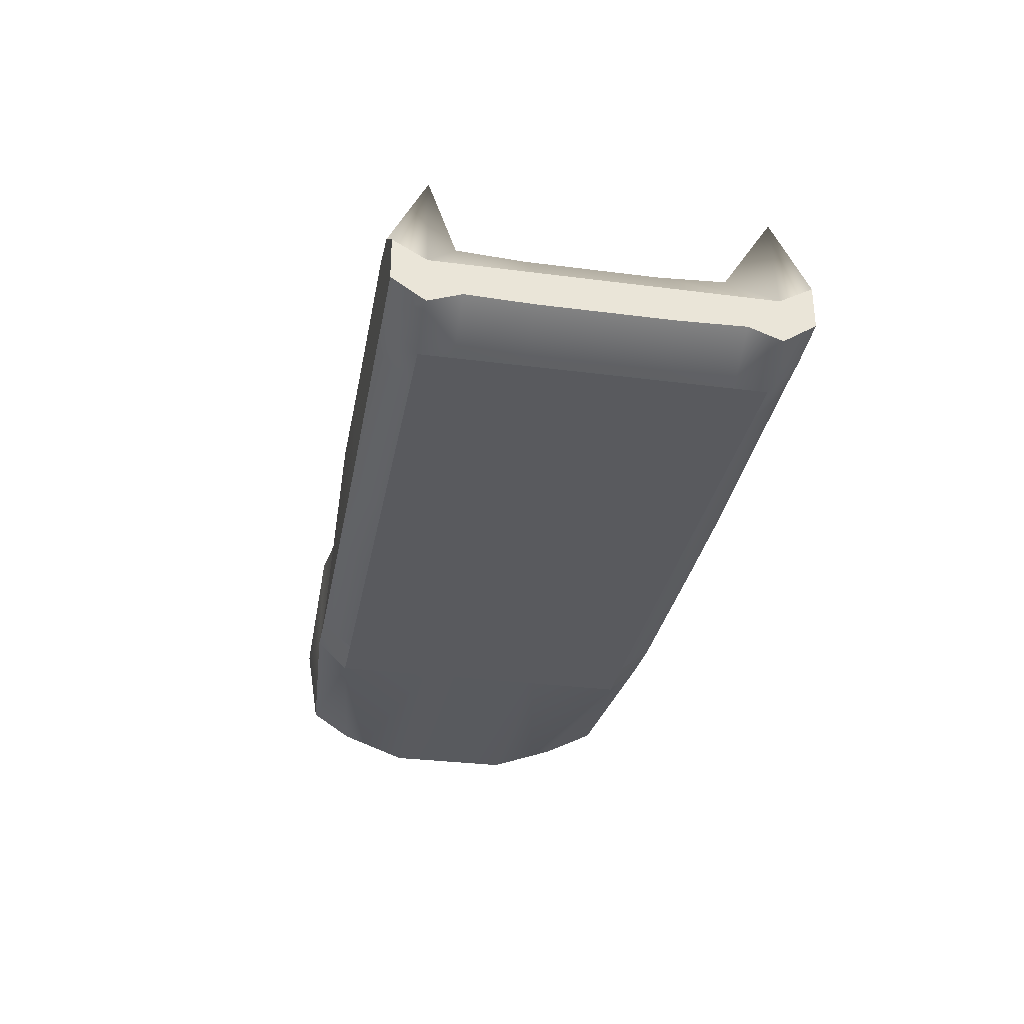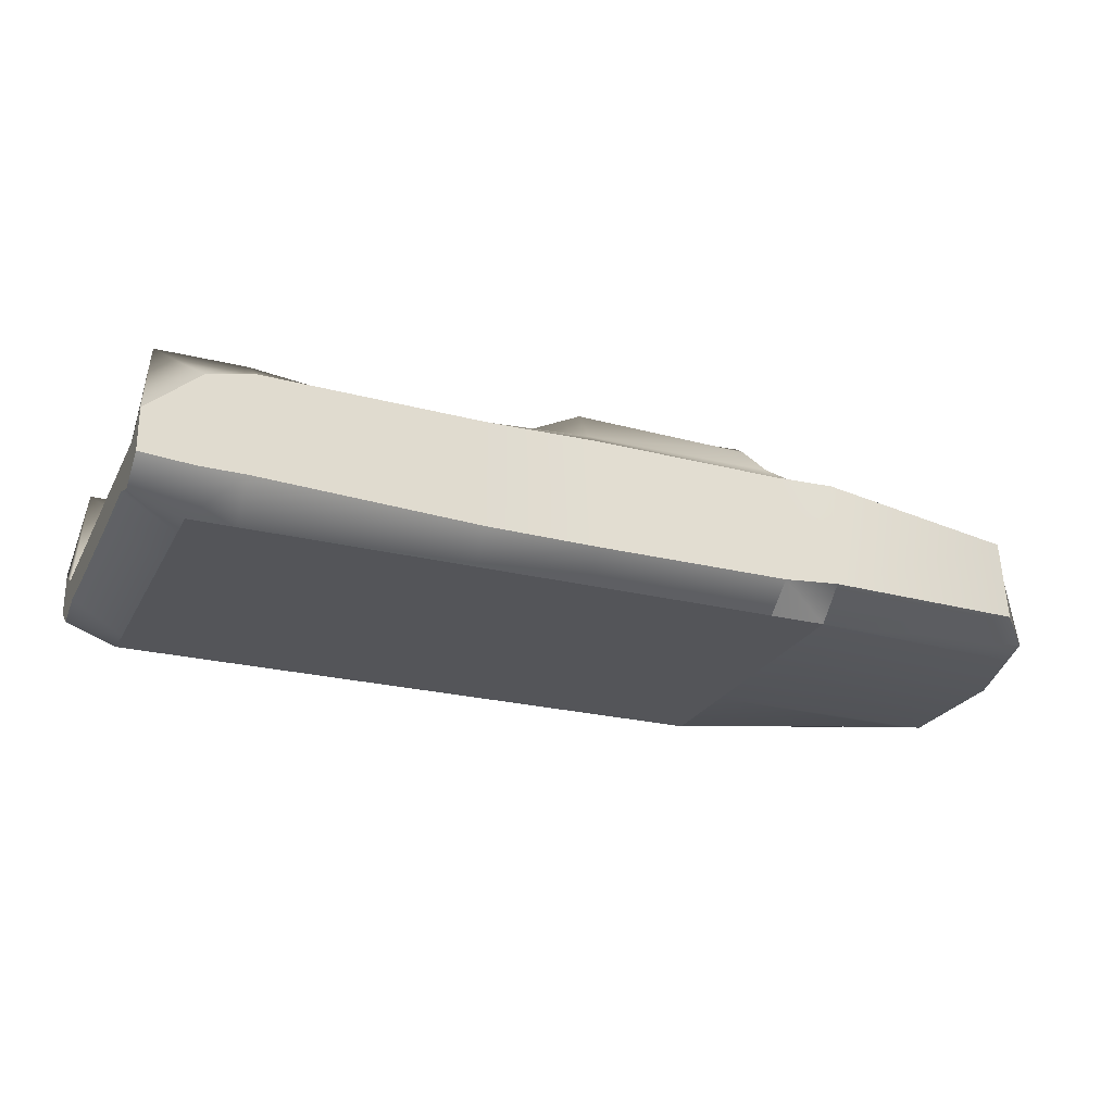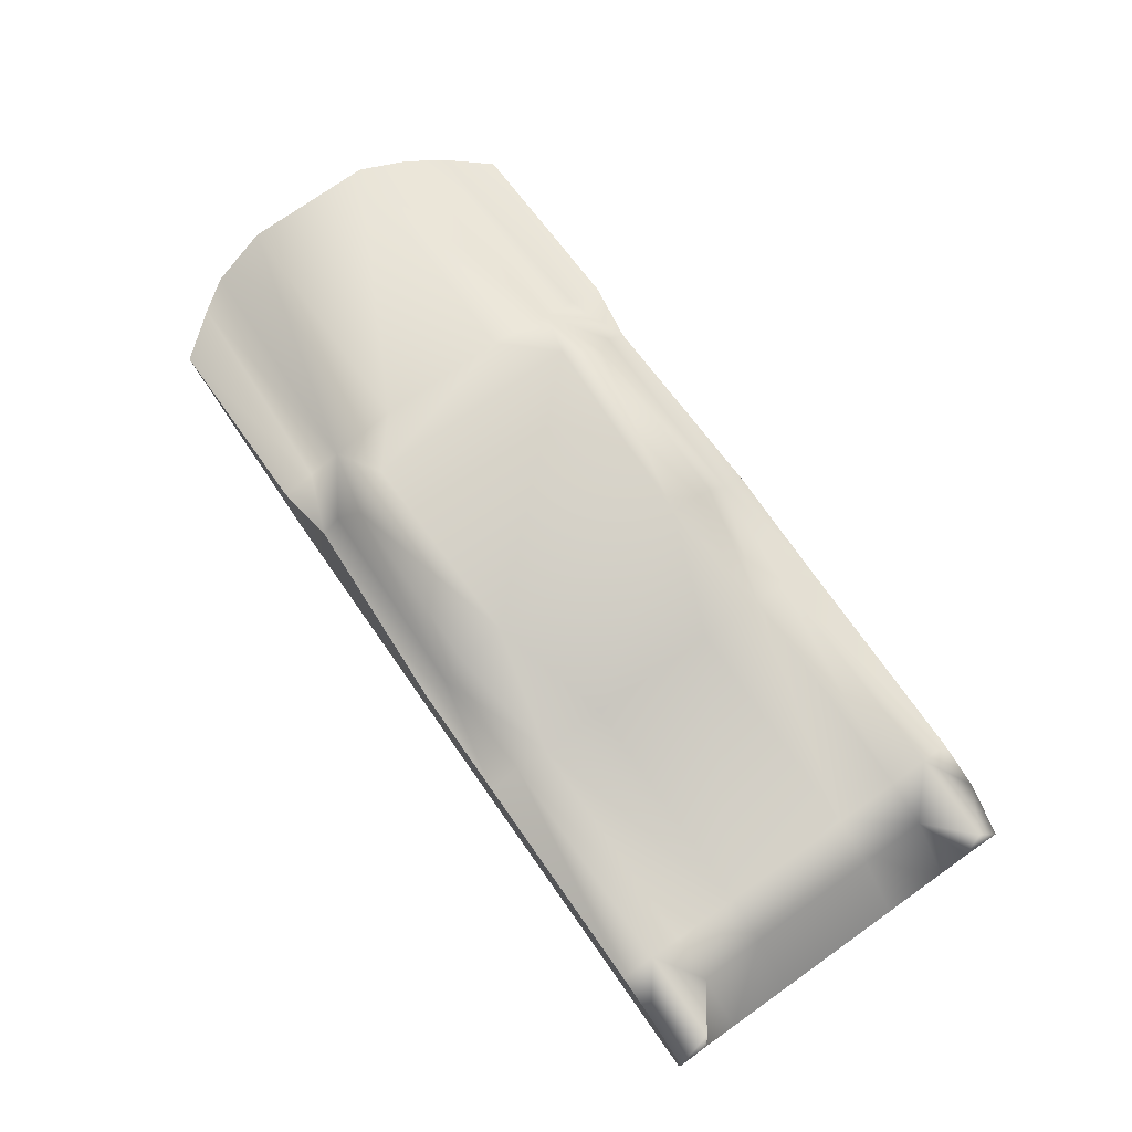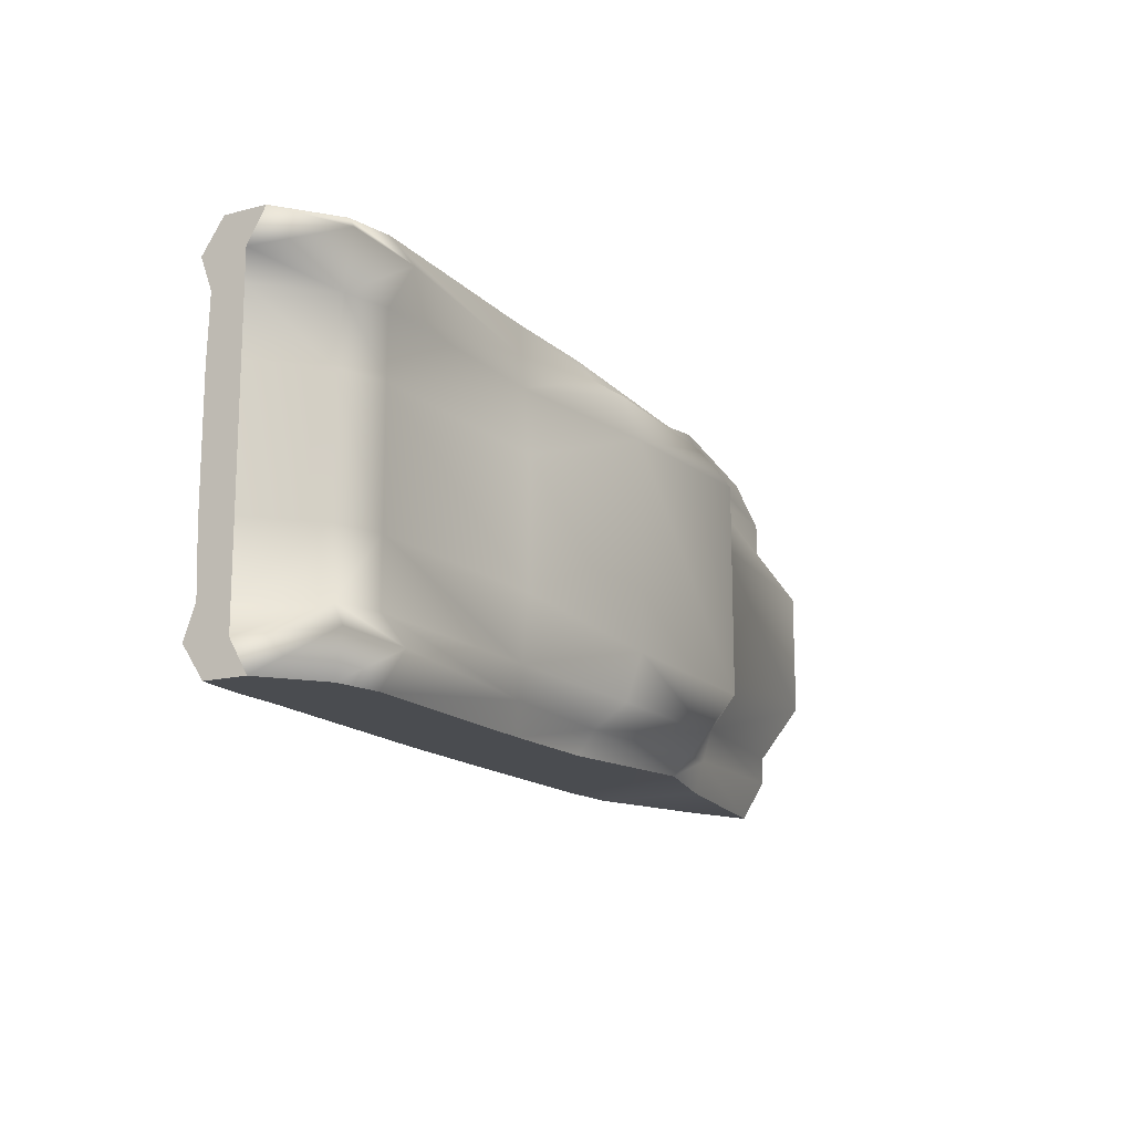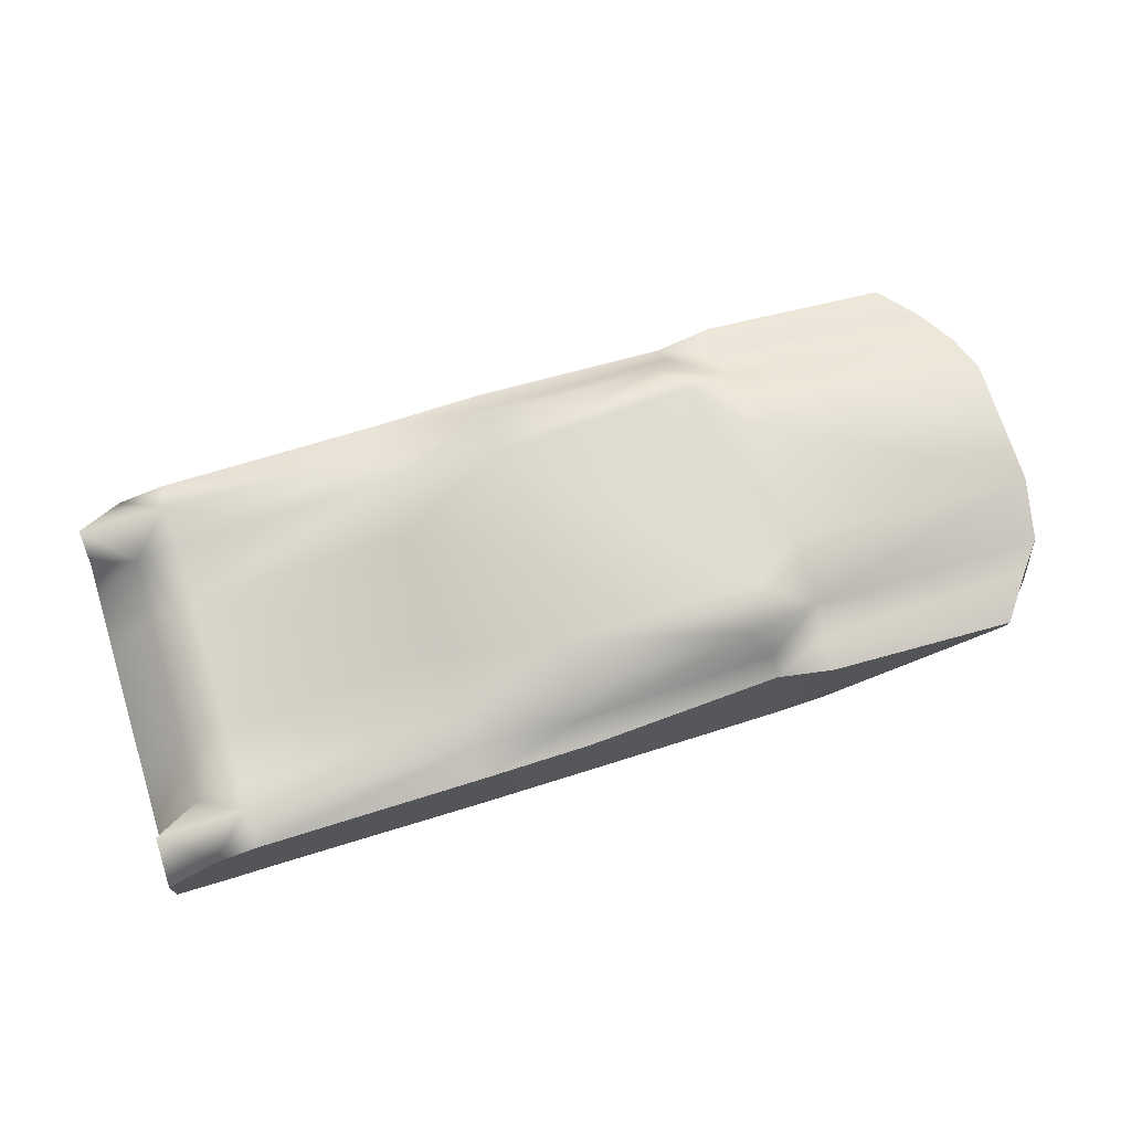
<metadata>
{"format":"obj","ext":"obj","renderer":"f3d","projection":"perspective","resolution":1024,"background":"white","views":[{"elev":-31.5,"azim":79.6,"up":"+Y"},{"elev":-24.6,"azim":157.8,"up":"+Y"},{"elev":75.4,"azim":54.8,"up":"+Y"},{"elev":-15.1,"azim":118.5,"up":"+Z"},{"elev":71.4,"azim":162.5,"up":"+Y"}]}
</metadata>
<code>
g default
v -202.6 15.49 85.46
v 222.3 18.88 92.09
v -194.9 49.93 92.09
v 222.3 38.97 92.09
v -194.9 49.93 -92.09
v 222.3 38.97 -92.09
v -202.6 15.49 -85.46
v 222.3 18.88 -92.09
v -103.3 64.42 92.09
v -103.3 64.42 -92.09
v -103.3 13.81 -92.09
v -103.3 13.81 92.09
v -76.08 65.94 87.84
v -76.08 65.94 -87.84
v -76.08 11.56 -92.09
v -76.08 11.56 92.09
v 17.26 64.34 92.09
v 17.26 64.34 -92.09
v 17.05 11.52 -92.09
v 17.05 11.52 92.09
v 70.36 63.19 92.09
v 70.36 63.19 -92.09
v 70.36 12.11 -92.09
v 70.36 12.11 92.09
v 175.7 64.87 92.09
v 175.7 64.87 -92.09
v 175.7 16.85 -92.09
v 175.7 16.85 92.09
v 197.4 59.96 92.09
v 197.4 59.96 -92.09
v 197.4 16.91 -92.09
v 197.4 16.91 92.09
v -222.3 70.13 -30.7
v -222.3 -0.5 -30.7
v -103.3 -0.5 -30.7
v 197.4 -0.5 -30.7
v 222.3 13.26 -30.7
v 222.3 30.17 -30.7
v 197.4 56.37 -30.7
v 175.7 64.87 -30.7
v 70.36 69.02 -30.7
v 17.26 95.71 -48.73
v -76.08 98.44 -51.45
v -103.3 82.87 -30.7
v -222.3 70.13 30.7
v -222.3 -0.5 30.7
v -103.3 -0.5 30.7
v 197.4 -0.5 30.7
v 222.3 13.26 30.7
v 222.3 30.17 30.7
v 197.4 56.37 30.7
v 175.7 64.87 30.7
v 70.36 69.02 30.7
v 17.26 95.71 48.73
v -76.08 98.44 51.45
v -103.3 82.87 30.7
v 197.4 58.17 61.39
v 175.7 64.87 61.39
v 70.36 66.1 61.39
v 17.26 88.22 70.41
v -68.74 86.72 69.65
v -103.3 73.64 61.39
v -222.3 49.7 56.03
v -222.3 7.493 53.05
v -103.3 -0.5 76.74
v 197.4 -0.5 61.39
v 222.3 14.27 61.39
v 222.3 30.17 61.39
v 197.4 58.17 -61.39
v 175.7 64.87 -61.39
v 70.36 66.1 -61.39
v 17.26 88.22 -70.41
v -68.74 86.72 -69.65
v -103.3 73.64 -61.39
v -222.3 49.7 -56.03
v -222.3 7.493 -53.05
v -103.3 -0.5 -76.74
v 197.4 -0.5 -61.39
v 222.3 14.27 -61.39
v 222.3 30.17 -61.39
v 217.3 76.49 -76.74
v 175.7 76.49 -76.74
v 70.36 64.64 -76.74
v 17.26 72.18 -81.25
v -76.08 74.06 -78.75
v -103.3 69.03 -76.74
v -209.2 54.98 -71.55
v -222.3 11.49 -64.23
v -76.08 -0.5 -76.74
v 17.05 -0.5 -76.74
v 70.36 -0.5 -76.74
v 175.7 -0.5 -76.74
v 197.4 -0.5 -76.74
v 222.3 8.664 -76.74
v 222.3 30.17 -76.74
v 217.3 76.49 76.74
v 175.7 76.49 76.74
v 70.36 64.64 76.74
v 17.26 72.18 81.25
v -76.08 74.06 78.75
v -103.3 69.03 76.74
v -209.2 54.98 71.55
v -222.3 11.49 64.23
v -76.08 -0.5 76.74
v 17.05 -0.5 76.74
v 70.36 -0.5 76.74
v 175.7 -0.5 76.74
v 197.4 -0.5 76.74
v 222.3 8.664 76.74
v 222.3 30.17 76.74
g CorvegaV8Collider:collider
f 1 12 3
f 3 12 9
f 9 101 3
f 3 101 102
f 10 11 5
f 5 11 7
f 103 65 1
f 1 65 12
f 109 110 2
f 2 110 4
f 103 1 102
f 102 1 3
f 9 13 101
f 101 13 100
f 10 14 11
f 11 14 15
f 12 65 16
f 16 65 104
f 9 12 13
f 13 12 16
f 17 99 13
f 13 99 100
f 14 18 15
f 15 18 19
f 16 104 20
f 20 104 105
f 13 16 17
f 17 16 20
f 17 21 99
f 99 21 98
f 18 22 19
f 19 22 23
f 105 106 20
f 20 106 24
f 17 20 21
f 21 20 24
f 21 25 98
f 98 25 97
f 23 22 27
f 27 22 26
f 106 107 24
f 24 107 28
f 24 28 21
f 21 28 25
f 25 29 97
f 97 29 96
f 26 30 27
f 27 30 31
f 107 108 28
f 28 108 32
f 25 28 29
f 29 28 32
f 29 4 96
f 96 4 110
f 30 6 31
f 31 6 8
f 108 109 32
f 32 109 2
f 29 32 4
f 4 32 2
f 76 34 75
f 75 34 33
f 77 35 76
f 76 35 34
f 36 78 37
f 37 78 79
f 37 79 38
f 38 79 80
f 38 80 39
f 39 80 69
f 39 69 40
f 40 69 70
f 41 40 71
f 71 40 70
f 41 71 42
f 42 71 72
f 43 42 73
f 73 42 72
f 44 43 74
f 74 43 73
f 44 74 33
f 33 74 75
f 34 46 33
f 33 46 45
f 34 35 46
f 46 35 47
f 49 48 37
f 37 48 36
f 50 49 38
f 38 49 37
f 51 50 39
f 39 50 38
f 52 51 40
f 40 51 39
f 53 52 41
f 41 52 40
f 54 53 42
f 42 53 41
f 55 54 43
f 43 54 42
f 56 55 44
f 44 55 43
f 45 56 33
f 33 56 44
f 58 57 52
f 52 57 51
f 58 52 59
f 59 52 53
f 60 59 54
f 54 59 53
f 60 54 61
f 61 54 55
f 61 55 62
f 62 55 56
f 63 62 45
f 45 62 56
f 64 63 46
f 46 63 45
f 46 47 64
f 64 47 65
f 67 66 49
f 49 66 48
f 68 67 50
f 50 67 49
f 57 68 51
f 51 68 50
f 70 69 82
f 82 69 81
f 71 70 83
f 83 70 82
f 72 71 84
f 84 71 83
f 72 84 73
f 73 84 85
f 73 85 74
f 74 85 86
f 75 74 87
f 87 74 86
f 76 75 88
f 88 75 87
f 88 77 76
f 79 78 94
f 94 78 93
f 80 79 95
f 95 79 94
f 80 95 69
f 69 95 81
f 81 30 82
f 82 30 26
f 82 26 83
f 83 26 22
f 83 22 84
f 84 22 18
f 85 84 14
f 14 84 18
f 85 14 86
f 86 14 10
f 87 86 5
f 5 86 10
f 88 87 7
f 7 87 5
f 11 77 7
f 7 77 88
f 89 77 15
f 15 77 11
f 90 89 19
f 19 89 15
f 90 19 91
f 91 19 23
f 91 23 92
f 92 23 27
f 92 27 93
f 93 27 31
f 93 31 94
f 94 31 8
f 94 8 95
f 95 8 6
f 95 6 81
f 81 6 30
f 96 57 97
f 97 57 58
f 97 58 98
f 98 58 59
f 98 59 99
f 99 59 60
f 100 99 61
f 61 99 60
f 101 100 62
f 62 100 61
f 101 62 102
f 102 62 63
f 64 103 63
f 63 103 102
f 64 65 103
f 108 66 109
f 109 66 67
f 109 67 110
f 110 67 68
f 96 110 57
f 57 110 68
f 105 104 65 47 35 77 108 107 106
f 108 77 89 90 91 92 93 78 36 48 66

</code>
